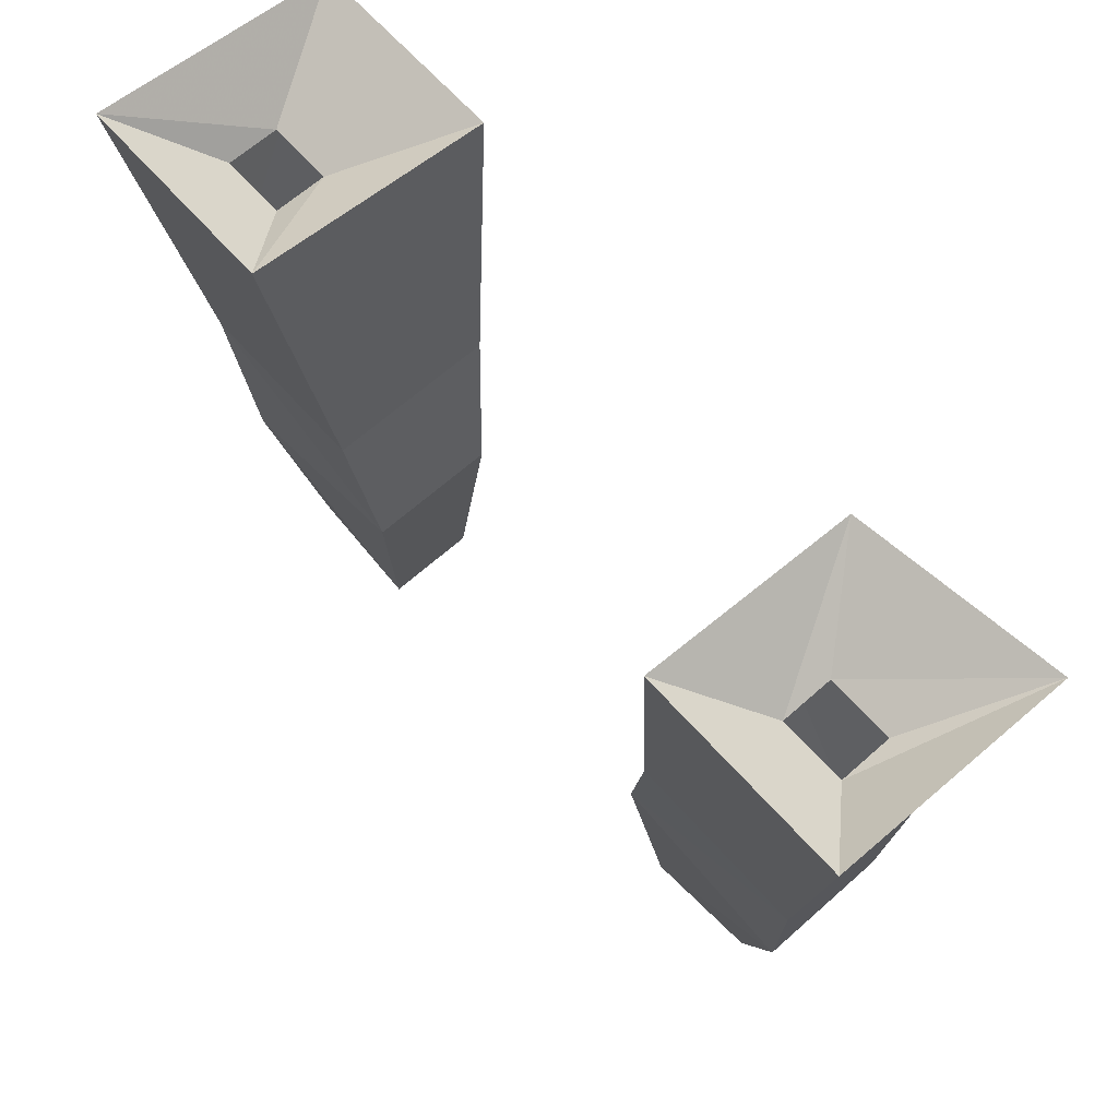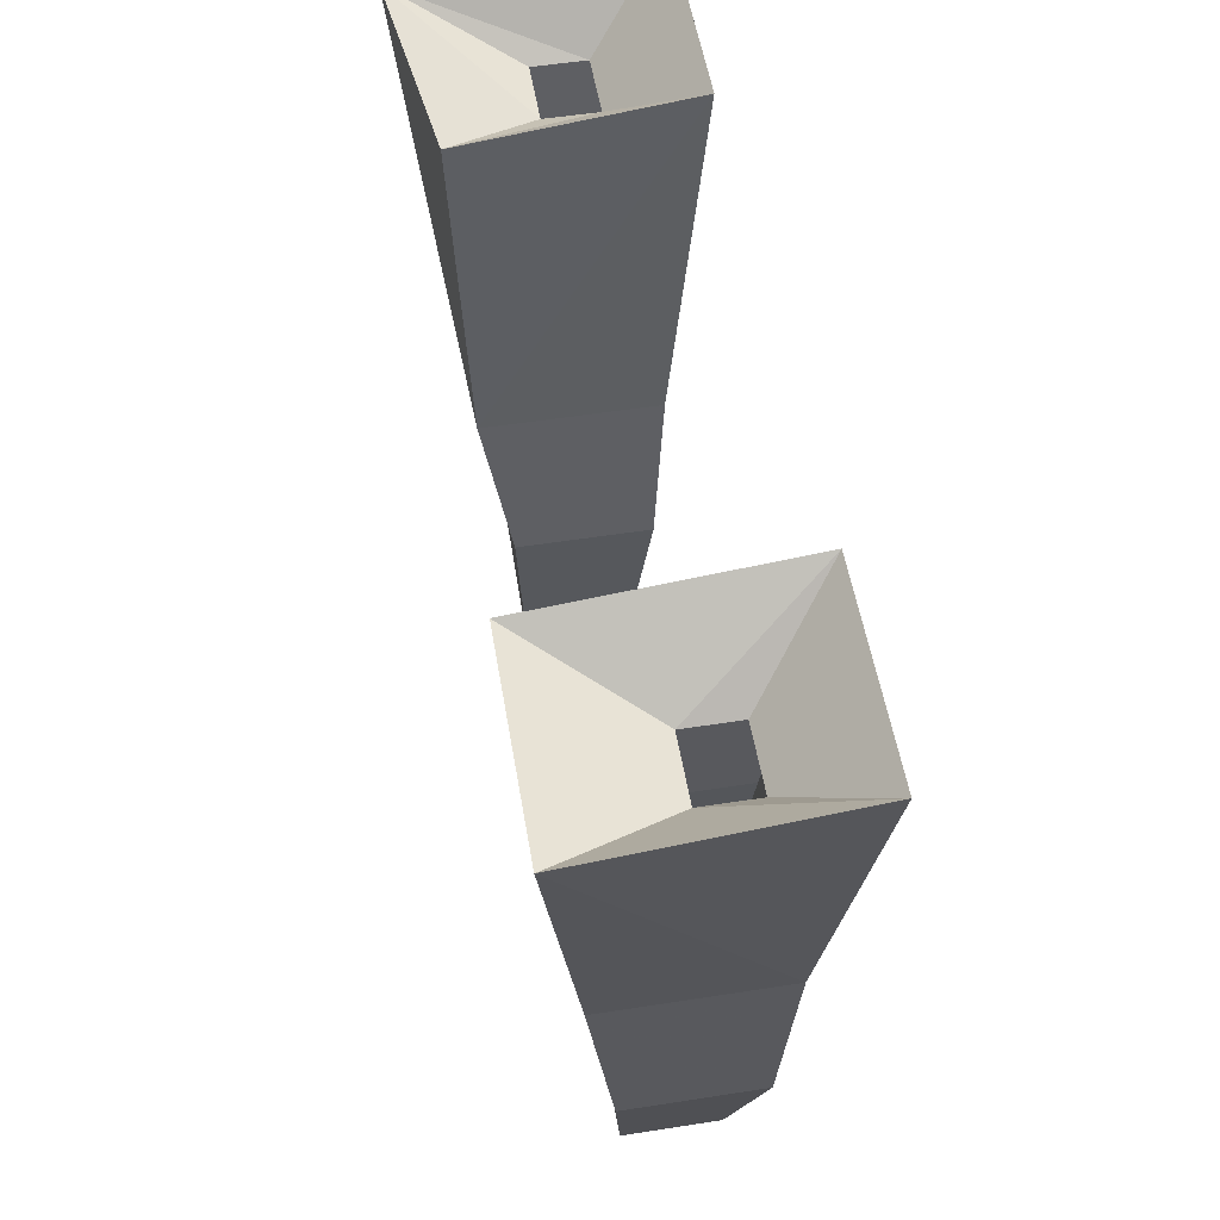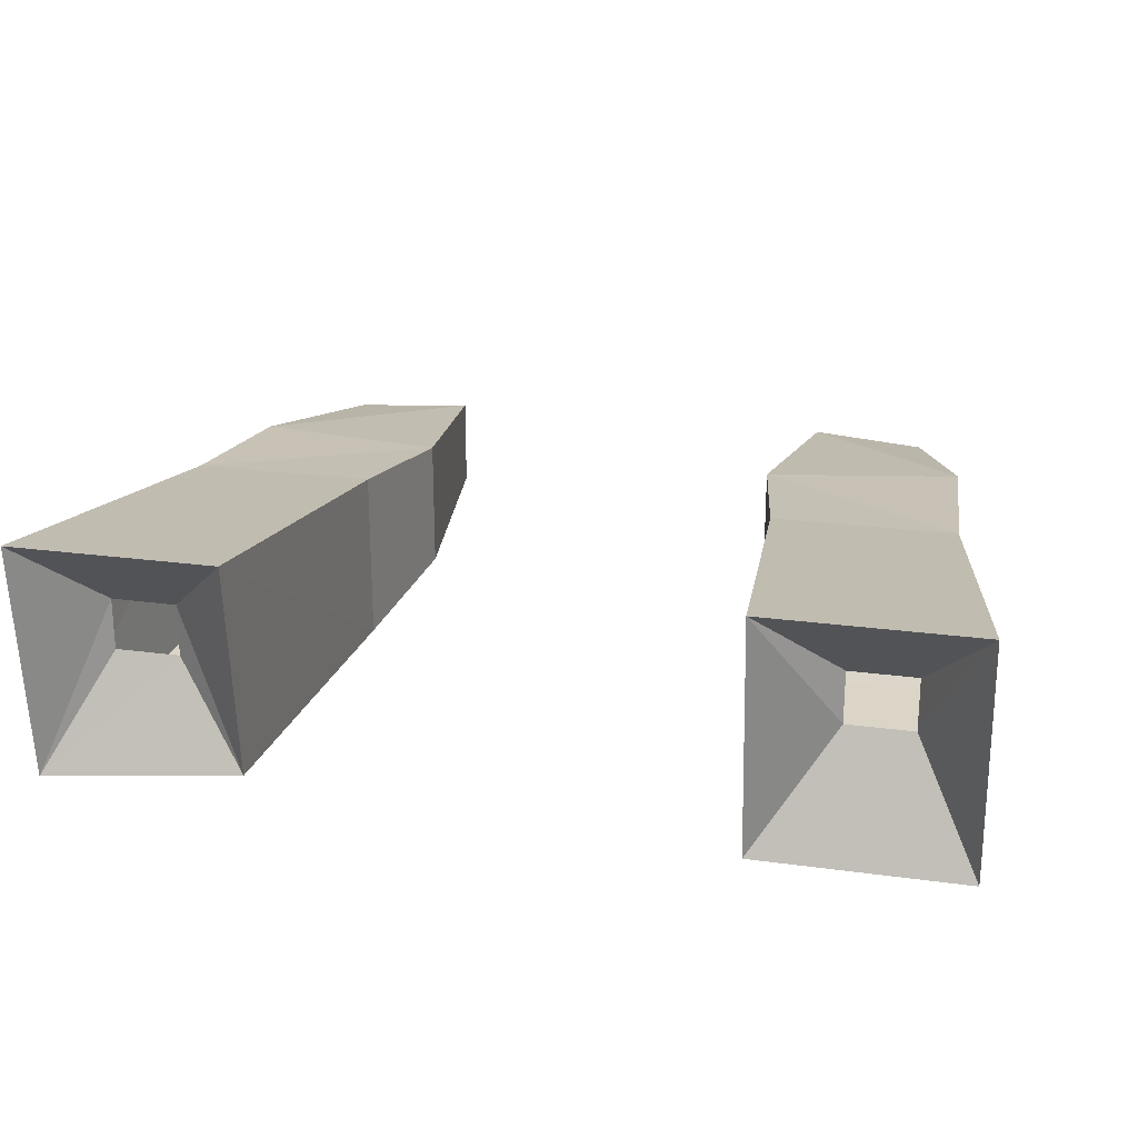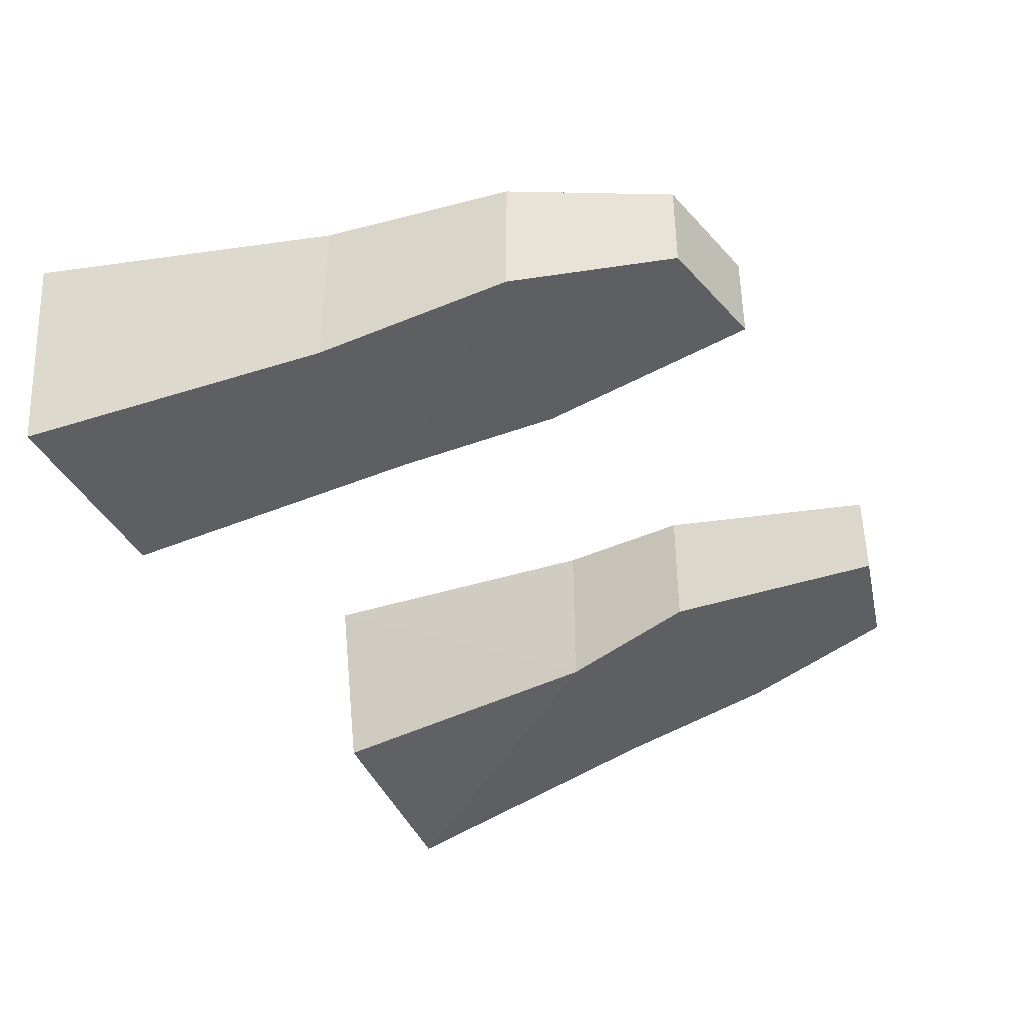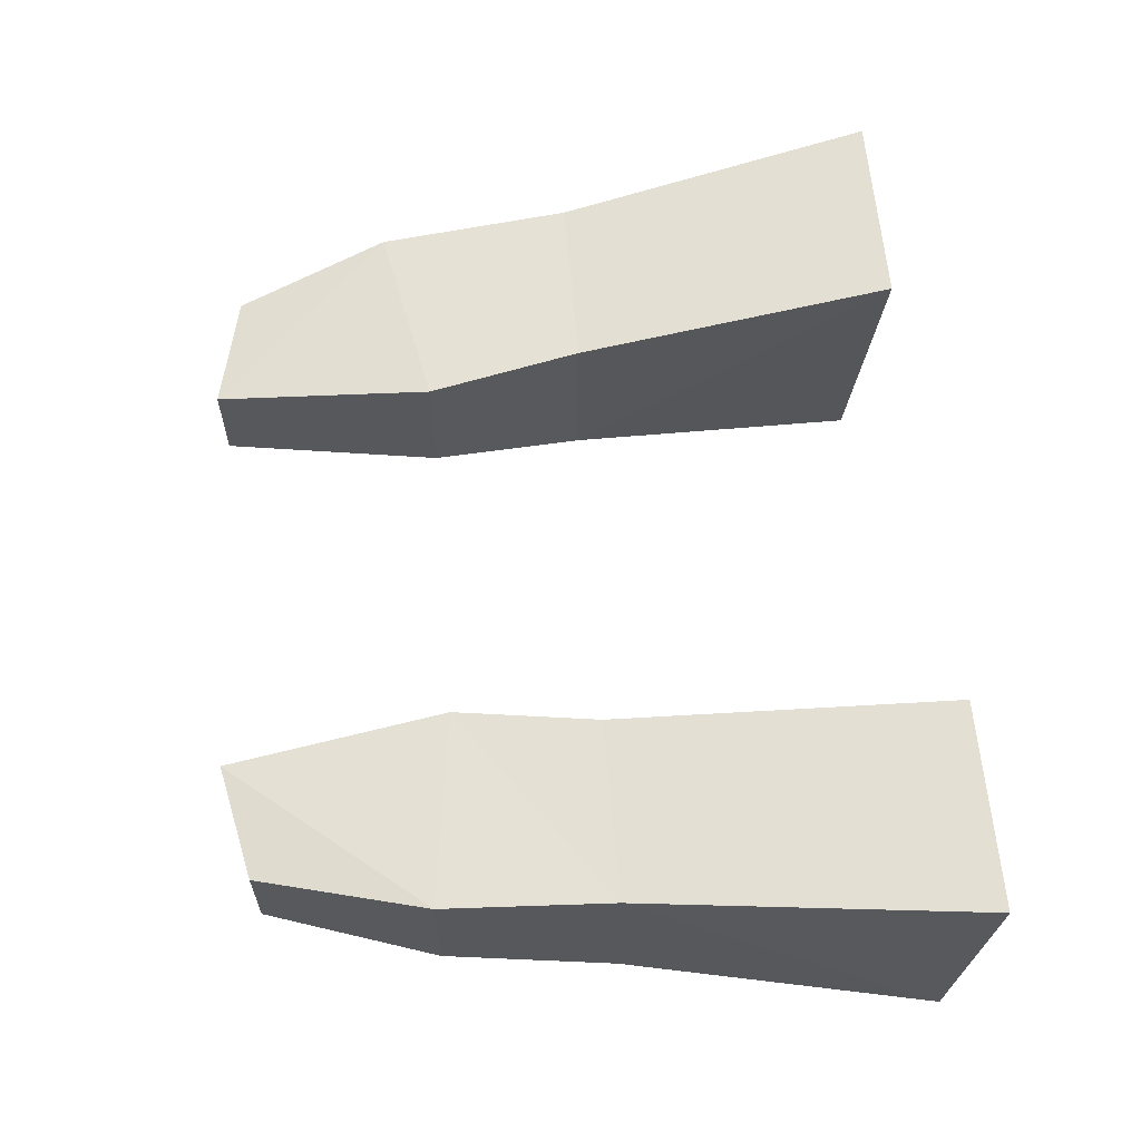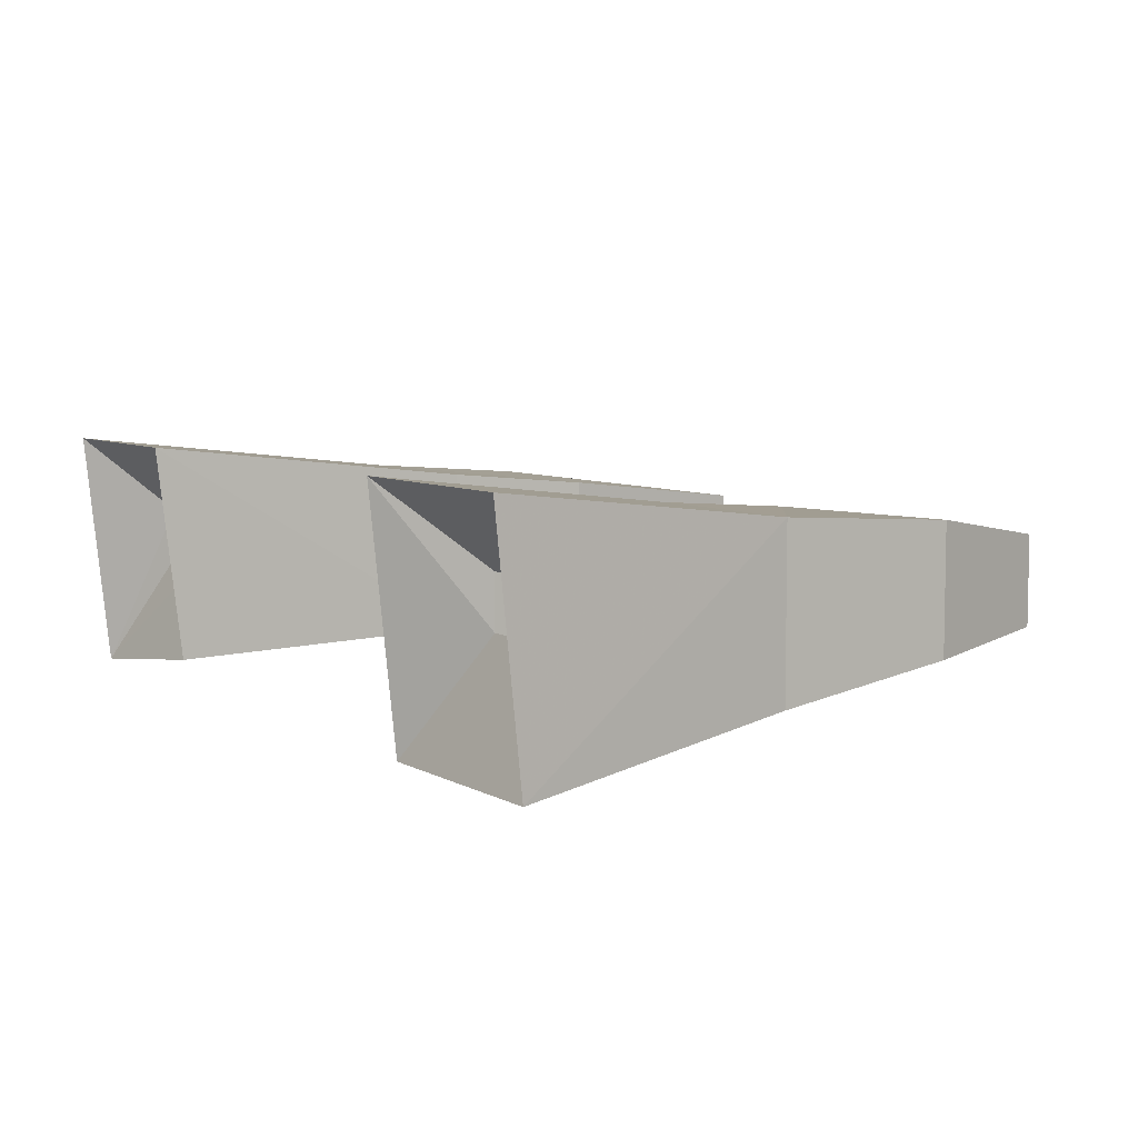
<metadata>
{"format":"obj","ext":"obj","renderer":"f3d","projection":"perspective","resolution":1024,"background":"white","views":[{"elev":65.4,"azim":48.3,"up":"+Y"},{"elev":53.1,"azim":-99.5,"up":"+Y"},{"elev":22.8,"azim":-166.8,"up":"+Z"},{"elev":-39.9,"azim":-65.1,"up":"+Z"},{"elev":61.3,"azim":85.2,"up":"+Z"},{"elev":6.6,"azim":-122.6,"up":"+Z"}]}
</metadata>
<code>
v 0.2266 -1.094 -0.1094
v 0.1094 -1.078 -0.1094
v 0.125 -1.211 -0.125
v 0.1953 -1.195 -0.125
v 0.1953 -1.195 -0.1797
v 0.2266 -1.094 -0.1875
v 0.2344 -0.9922 -0.1016
v 0.125 -0.9922 -0.1016
v 0.125 -0.9922 -0.2031
v 0.1094 -1.078 -0.1875
v 0.125 -1.211 -0.1797
v 0.2344 -0.9922 -0.2031
v 0.2656 -0.8047 -0.2266
v 0.2656 -0.7891 -0.07812
v 0.1406 -0.7891 -0.07812
v 0.1406 -0.8047 -0.2109
v -0.125 -1.211 -0.125
v -0.1094 -1.078 -0.1094
v -0.2266 -1.102 -0.1094
v -0.1953 -1.195 -0.125
v -0.125 -1.211 -0.1797
v -0.1094 -1.078 -0.1875
v -0.125 -0.9844 -0.2031
v -0.125 -0.9844 -0.1016
v -0.2344 -0.9844 -0.1016
v -0.2266 -1.102 -0.1875
v -0.1953 -1.195 -0.1797
v -0.2344 -0.9844 -0.2031
v -0.2656 -0.8047 -0.2266
v -0.1406 -0.8047 -0.2266
v -0.1406 -0.7891 -0.07812
v -0.2656 -0.7891 -0.07812
v -0.2266 -0.8359 -0.1562
v -0.1875 -0.8359 -0.1562
v -0.1875 -0.8359 -0.125
v -0.2266 -0.8359 -0.125
v 0.1875 -0.8359 -0.1562
v 0.2266 -0.8359 -0.1562
v 0.1875 -0.8359 -0.125
v 0.2266 -0.8359 -0.125
f 1 2 3
f 1 3 4
f 1 4 5
f 1 5 6
f 1 6 7
f 1 7 2
f 2 7 8
f 2 8 9
f 2 9 10
f 2 10 3
f 3 10 11
f 3 11 4
f 4 11 5
f 5 11 10
f 5 10 6
f 6 10 9
f 6 9 12
f 6 12 7
f 7 12 13
f 7 13 14
f 7 14 15
f 7 15 8
f 8 15 9
f 9 15 16
f 9 16 13
f 9 13 12
f 17 18 19
f 17 19 20
f 17 20 21
f 17 21 22
f 17 22 18
f 18 22 23
f 18 23 24
f 18 24 25
f 18 25 19
f 19 25 26
f 19 26 27
f 19 27 20
f 20 27 21
f 21 27 22
f 22 27 26
f 22 26 23
f 23 26 28
f 23 28 29
f 23 29 30
f 23 30 31
f 23 31 24
f 24 31 25
f 25 31 32
f 25 32 29
f 25 29 28
f 25 28 26
f 30 29 33
f 30 33 34
f 30 34 31
f 31 34 35
f 31 35 32
f 32 35 36
f 32 36 33
f 32 33 29
f 37 38 13
f 37 13 16
f 37 16 39
f 39 16 15
f 39 15 40
f 40 15 14
f 40 14 13
f 40 13 38

</code>
